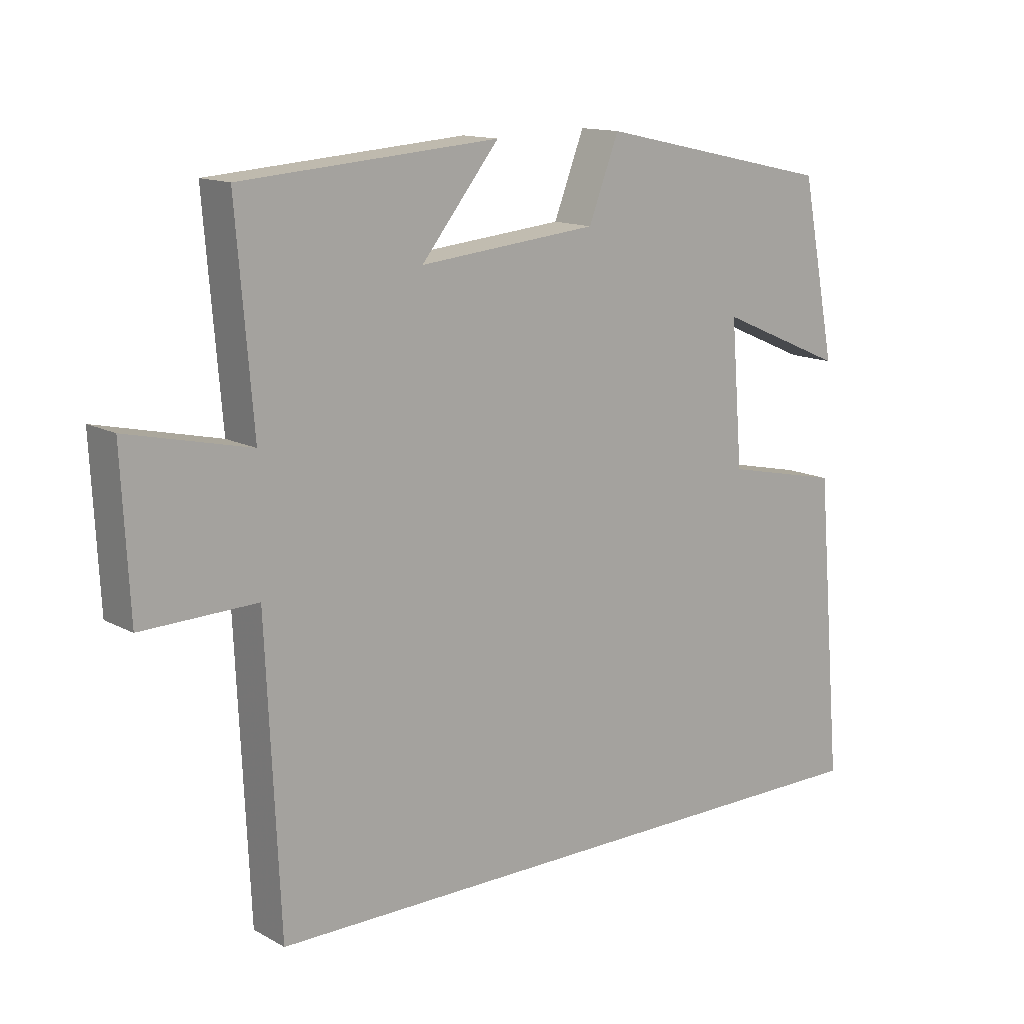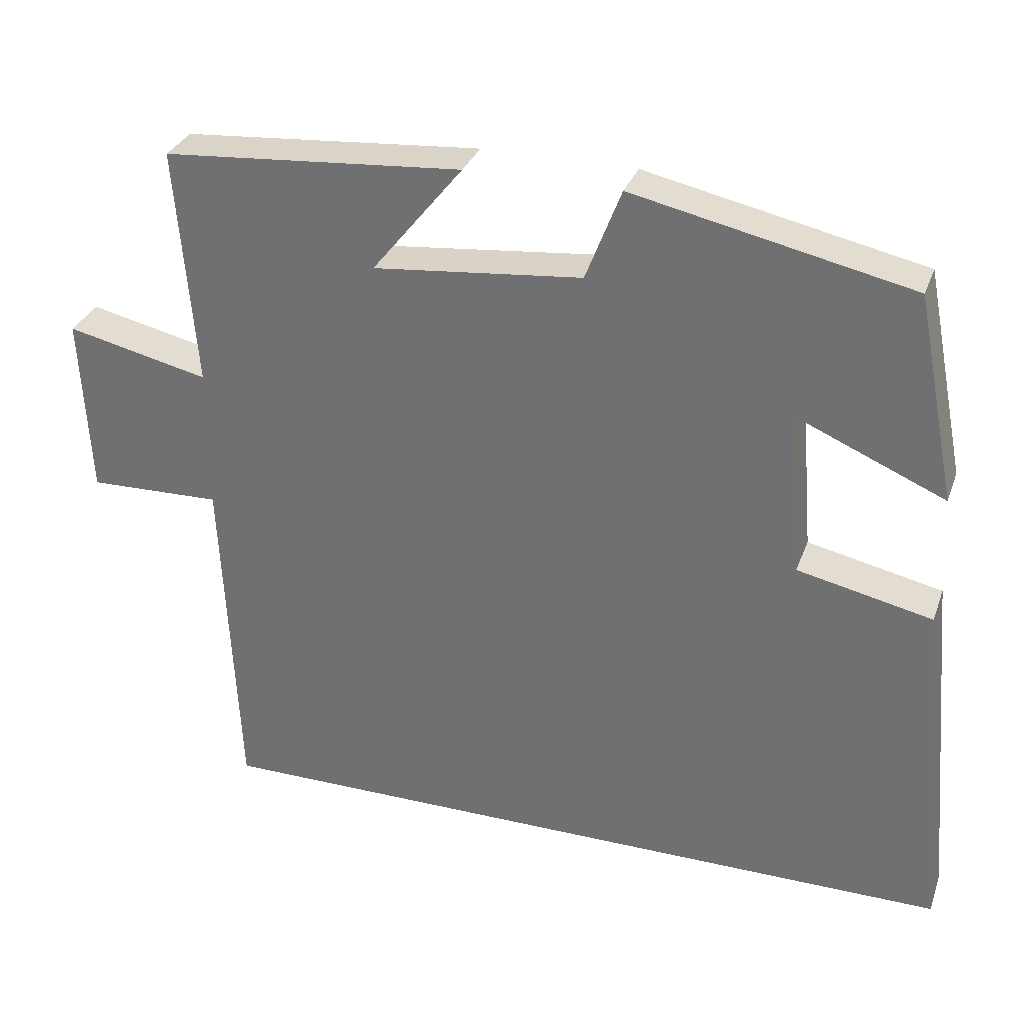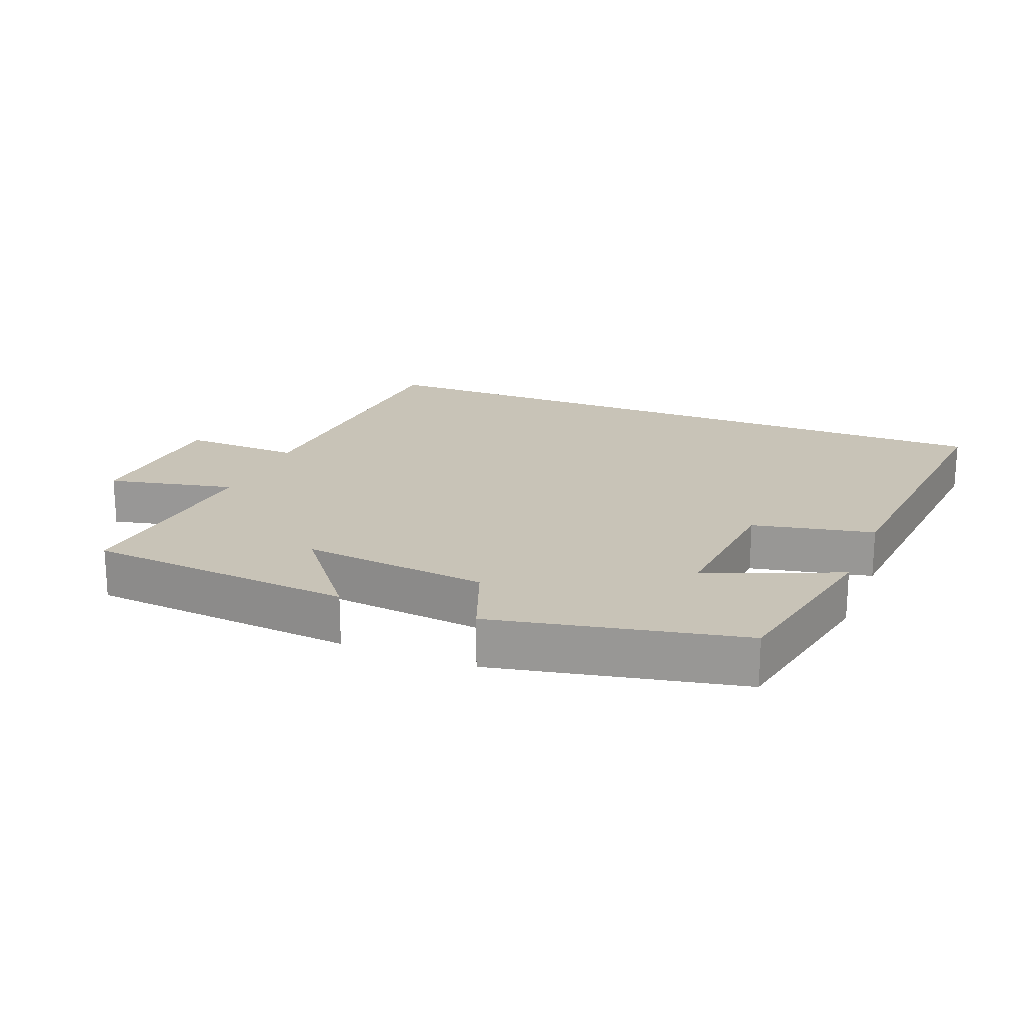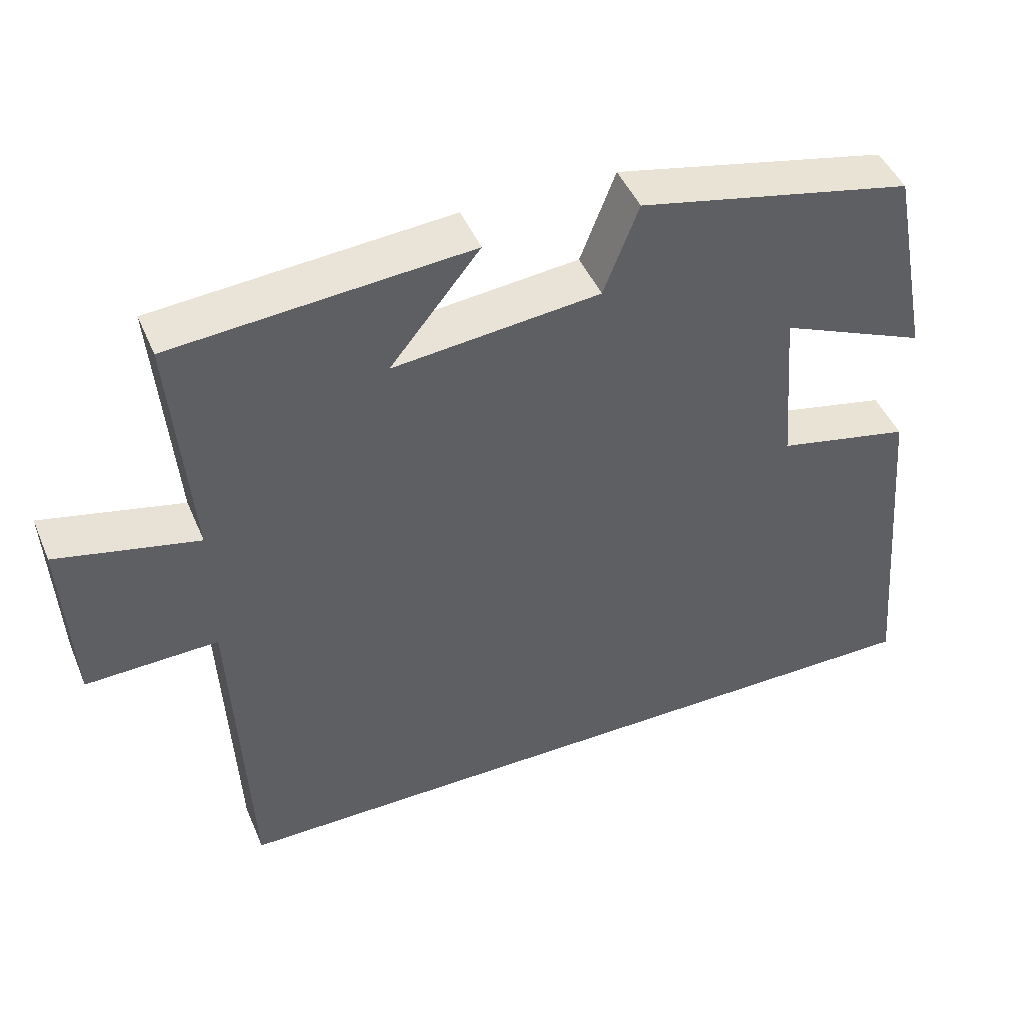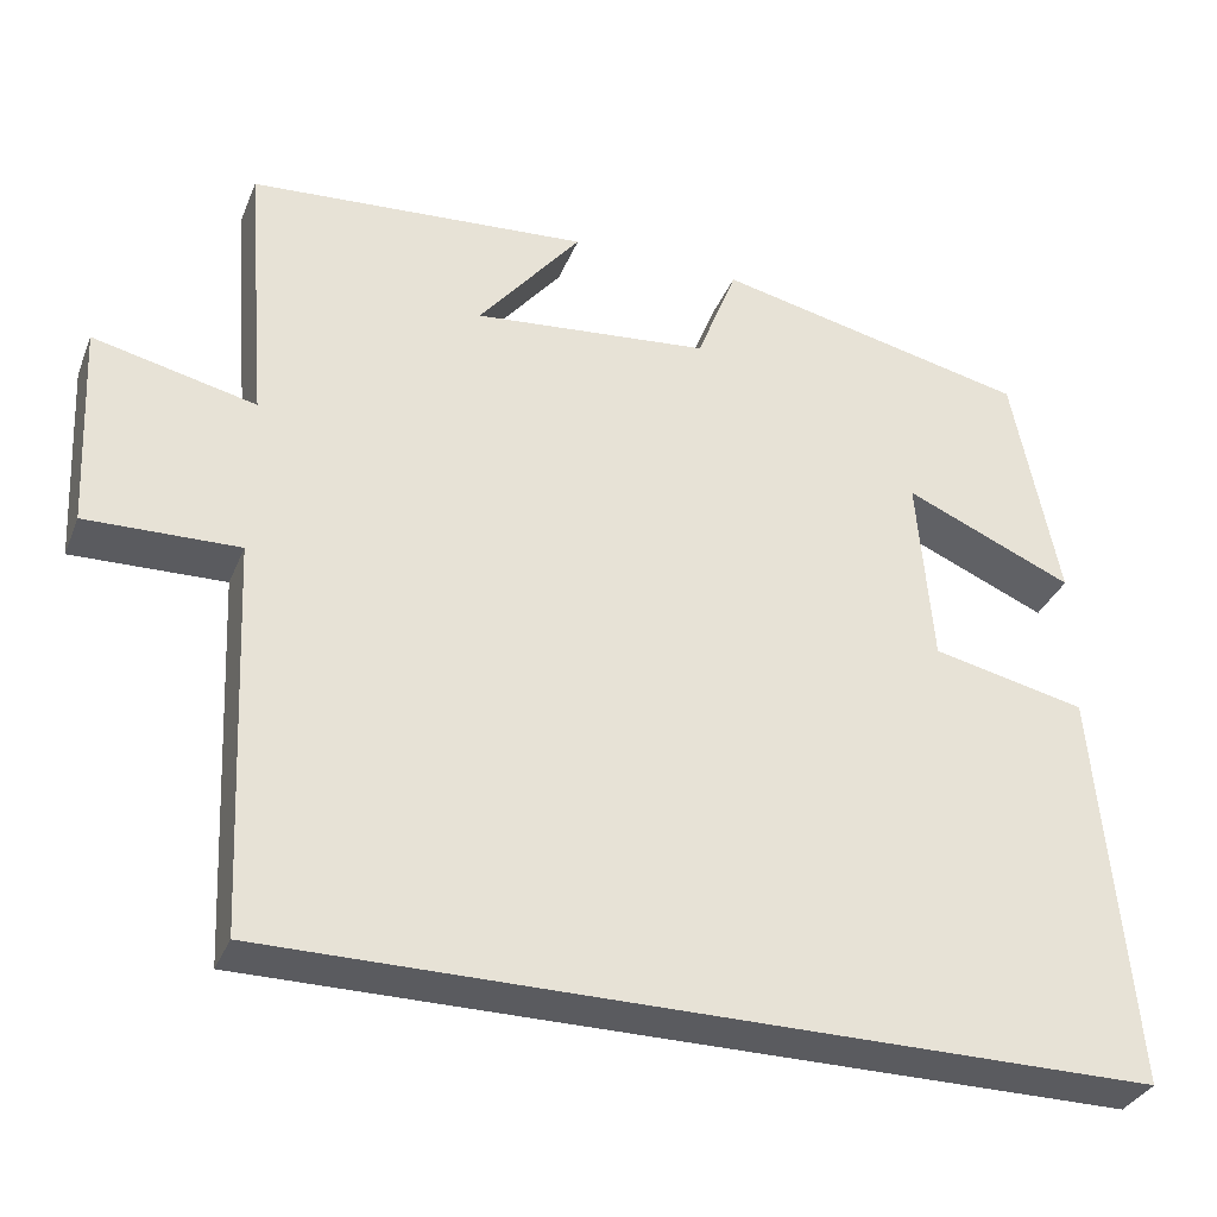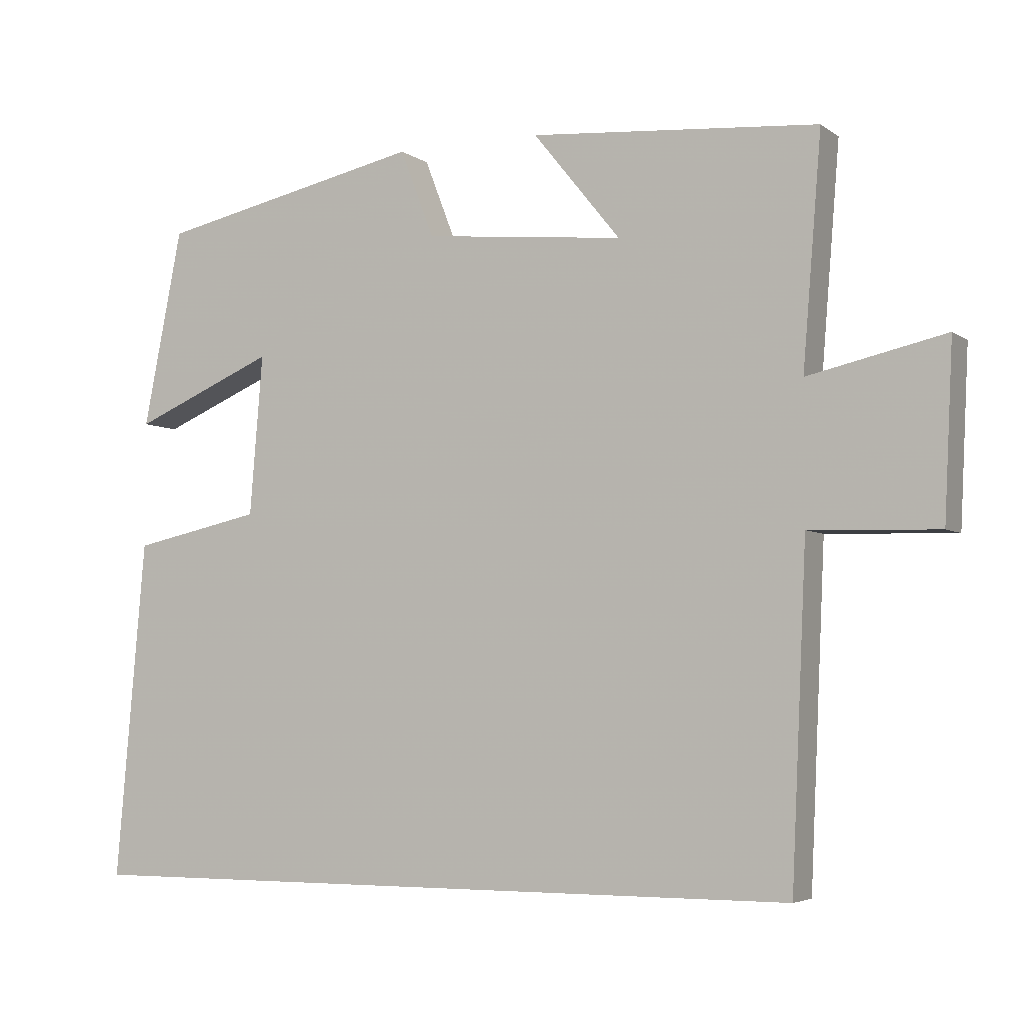
<metadata>
{"format":"obj","ext":"obj","renderer":"f3d","projection":"perspective","resolution":1024,"background":"white","views":[{"elev":13.6,"azim":-39.6,"up":"+Z"},{"elev":31.5,"azim":18.2,"up":"+Z"},{"elev":19.7,"azim":22.1,"up":"+Y"},{"elev":46.1,"azim":-22.3,"up":"+Z"},{"elev":-33.5,"azim":-20.1,"up":"+Z"},{"elev":-4.7,"azim":-153.2,"up":"+Z"}]}
</metadata>
<code>
v 0.541 0.07 -0.5
v -0.479 0.07 -0.5
v -0.5 0.07 -0.041
v -0.678 0.07 -0.046
v -0.69 0.07 0.194
v -0.5 0.07 0.151
v -0.526 0.07 0.469
v -0.127 0.07 0.5
v -0.248 0.07 0.35
v 0.03 0.07 0.378
v 0.077 0.07 0.5
v 0.446 0.07 0.42
v 0.5 0.07 0.146
v 0.302 0.07 0.231
v 0.32 0.07 0.009
v 0.5 0.07 -0.03
v 0.541 0 -0.5
v -0.479 0 -0.5
v -0.5 0 -0.041
v -0.678 0 -0.046
v -0.69 0 0.194
v -0.5 0 0.151
v -0.526 0 0.469
v -0.127 0 0.5
v -0.248 0 0.35
v 0.03 0 0.378
v 0.077 0 0.5
v 0.446 0 0.42
v 0.5 0 0.146
v 0.302 0 0.231
v 0.32 0 0.009
v 0.5 0 -0.03
f 1 2 3
f 16 1 3
f 15 16 3
f 14 15 3 4
f 12 13 14
f 11 12 14
f 10 11 14
f 9 10 14 4
f 6 7 8 9
f 6 9 4
f 4 5 6
f 19 18 17
f 19 17 32
f 19 32 31
f 20 19 31 30
f 30 29 28
f 30 28 27
f 30 27 26
f 20 30 26 25
f 25 24 23 22
f 20 25 22
f 22 21 20
f 1 17 18 2
f 2 18 19 3
f 3 19 20 4
f 4 20 21 5
f 5 21 22 6
f 6 22 23 7
f 7 23 24 8
f 8 24 25 9
f 9 25 26 10
f 10 26 27 11
f 11 27 28 12
f 12 28 29 13
f 13 29 30 14
f 14 30 31 15
f 15 31 32 16
f 16 32 17 1

</code>
